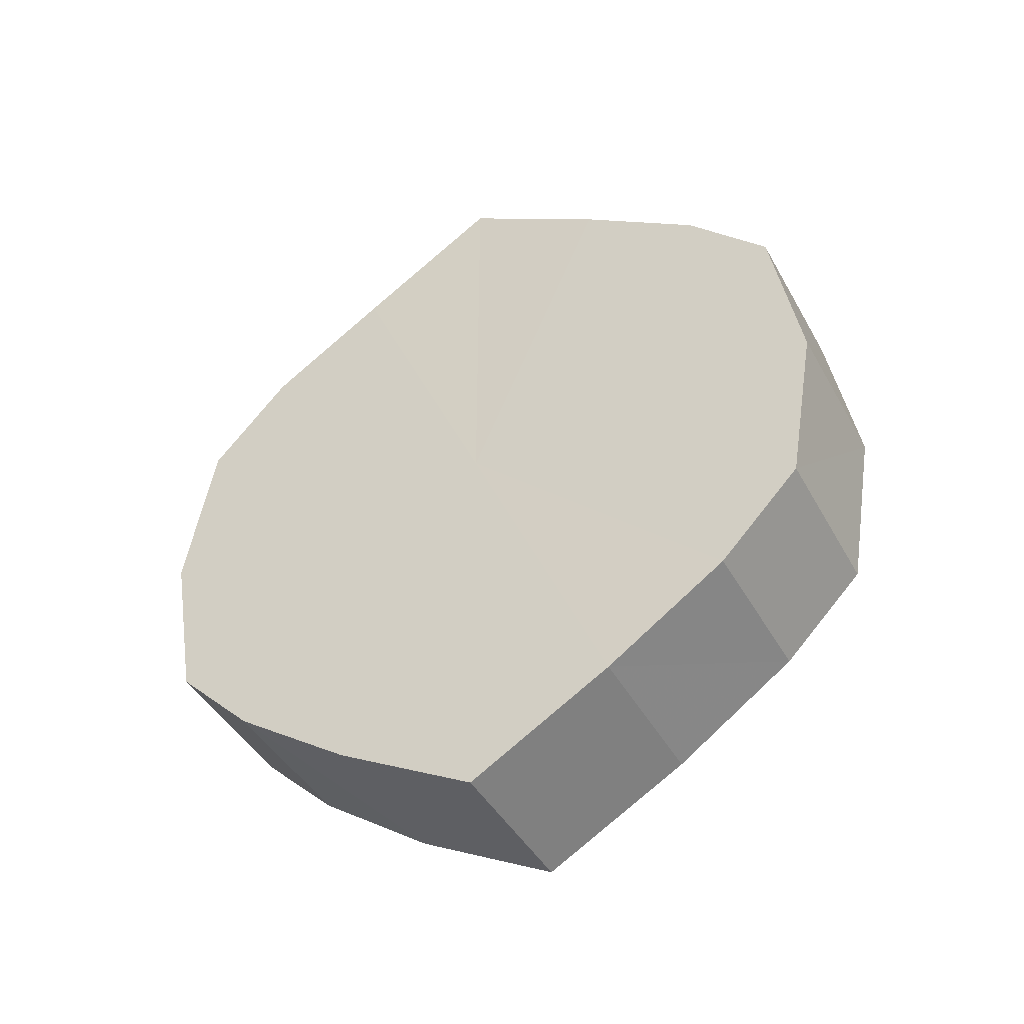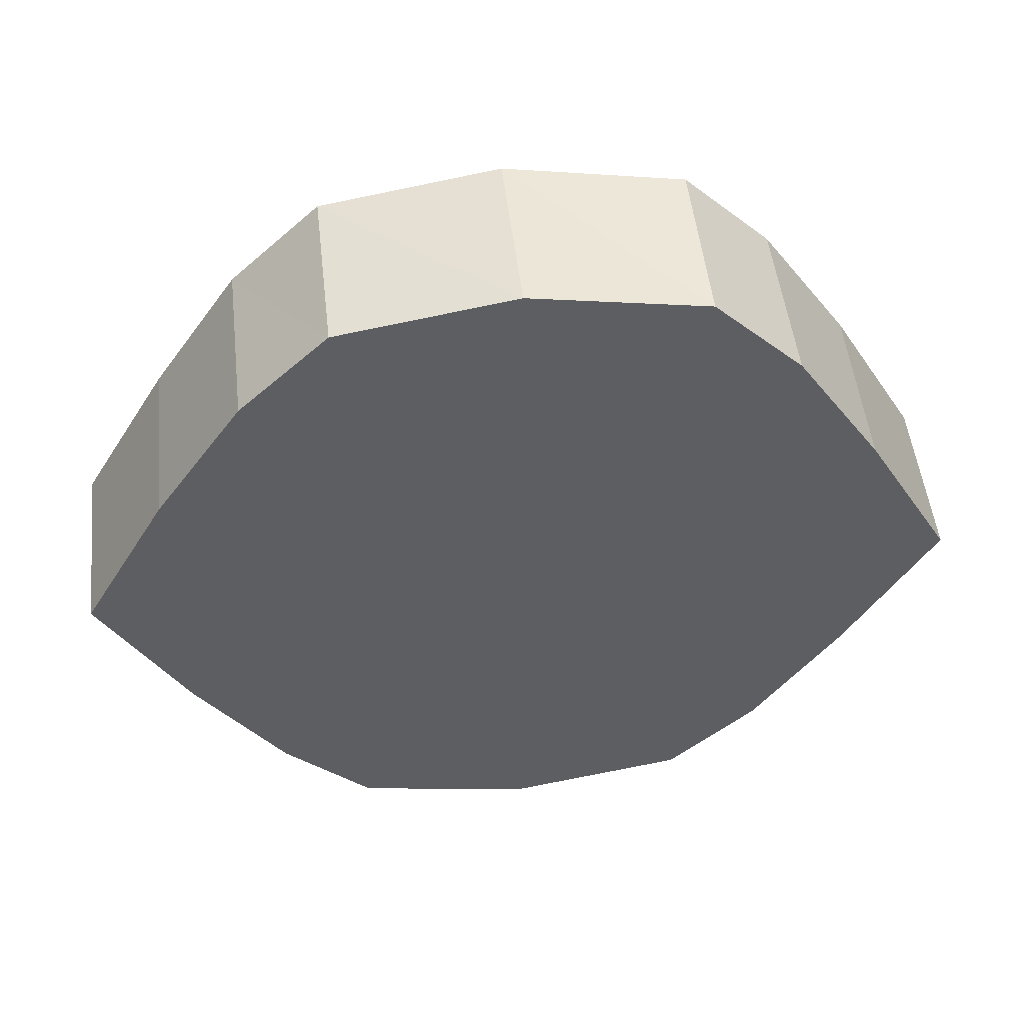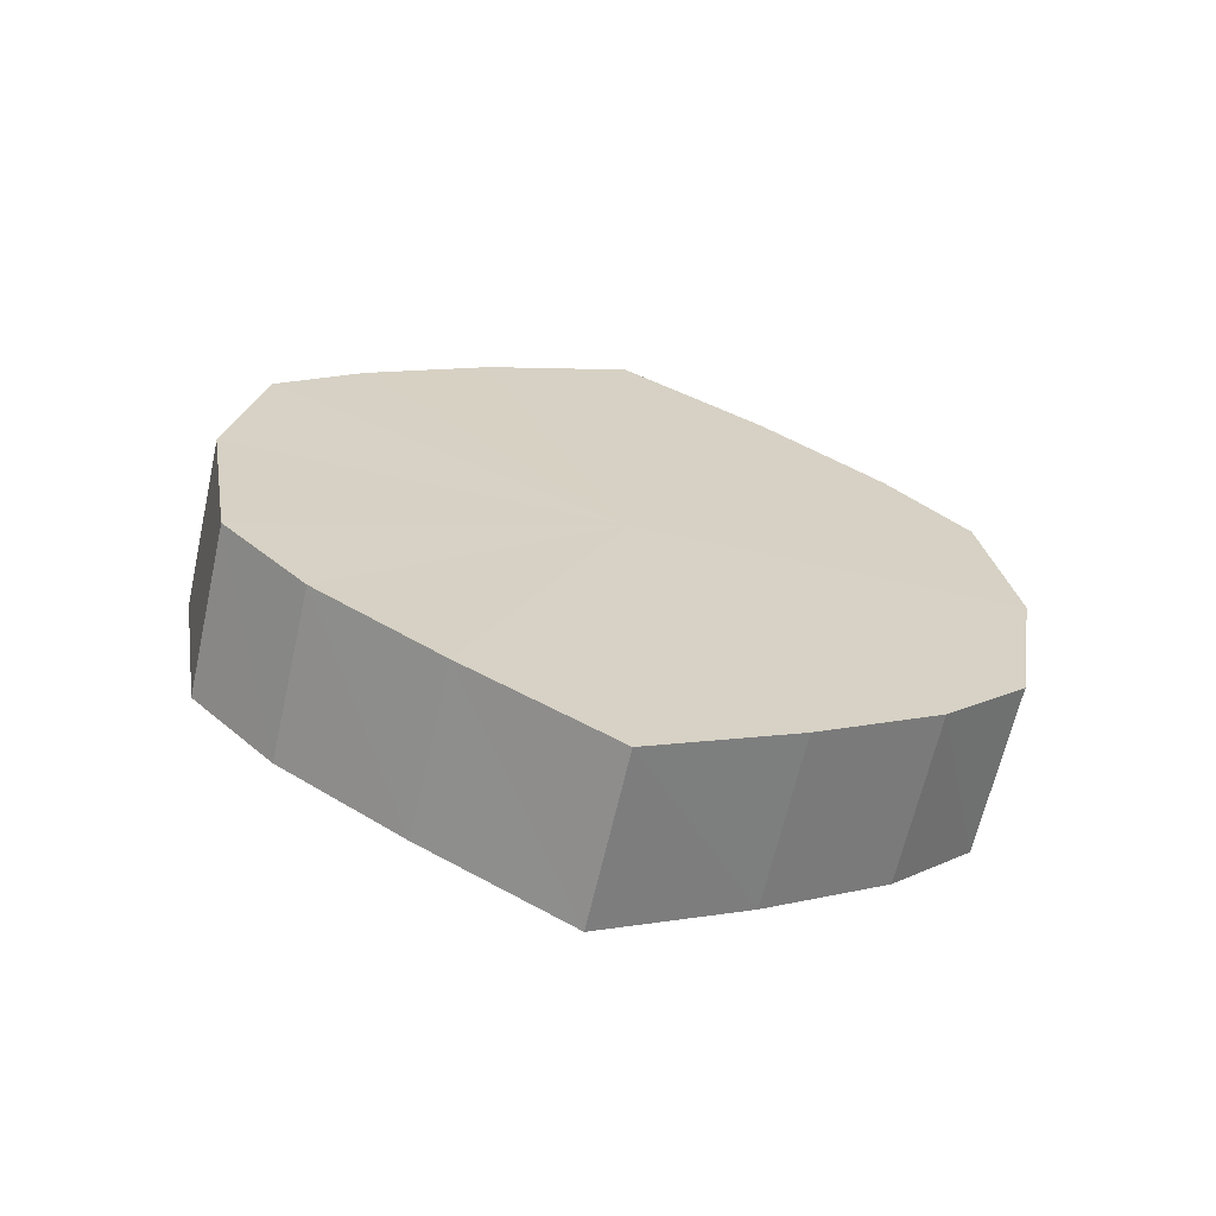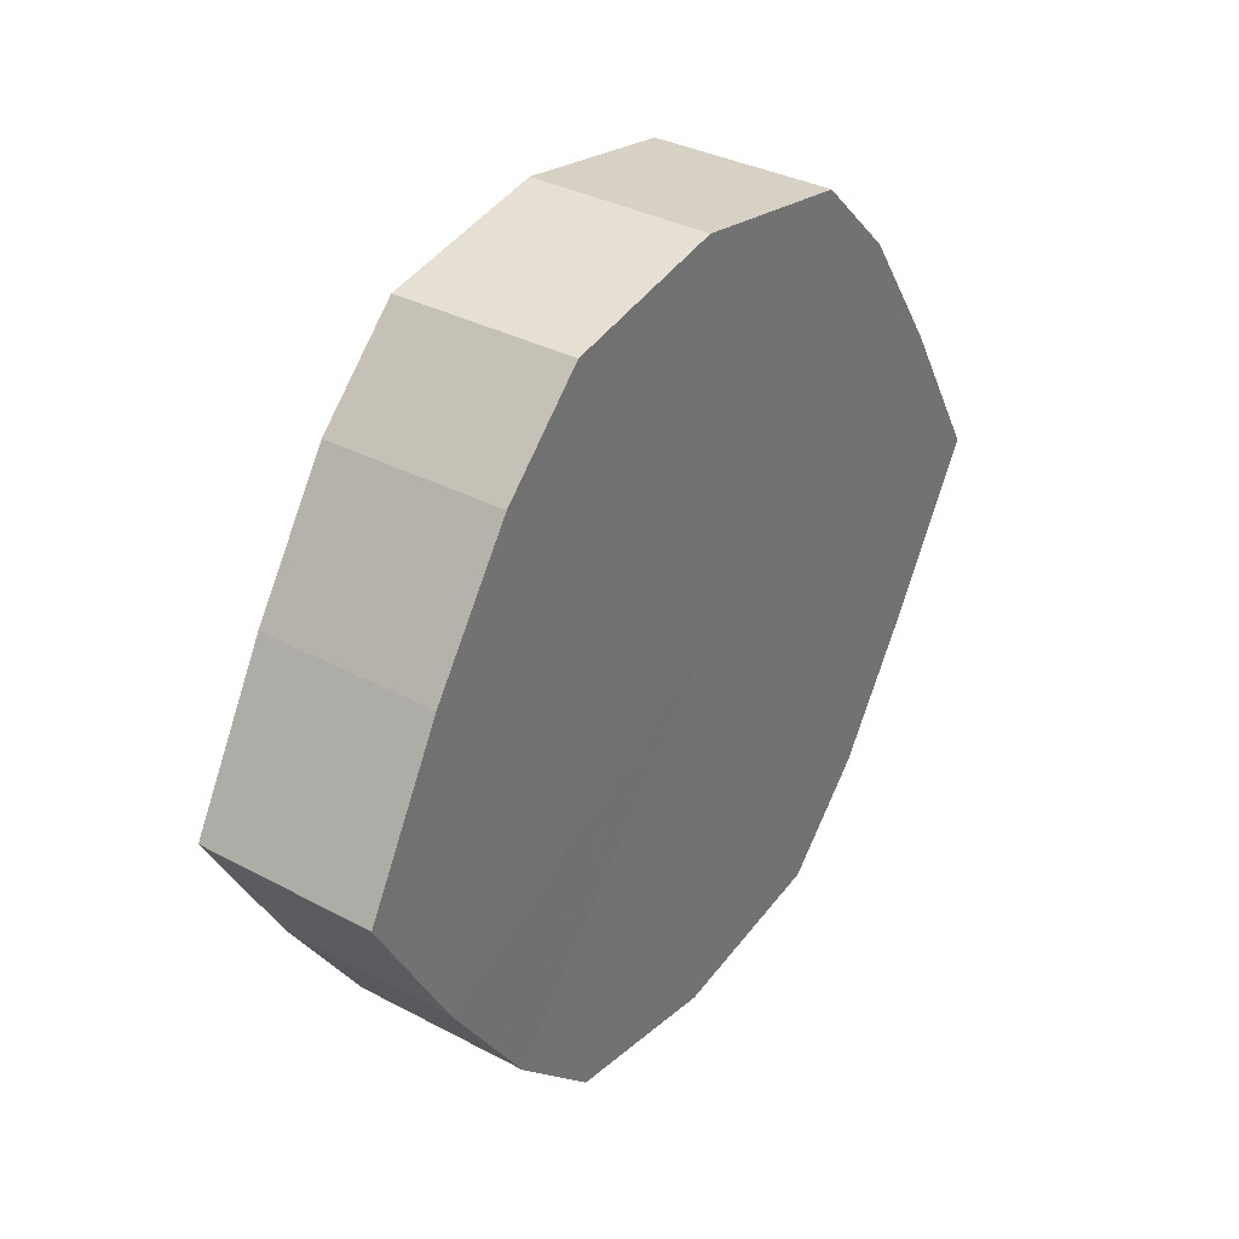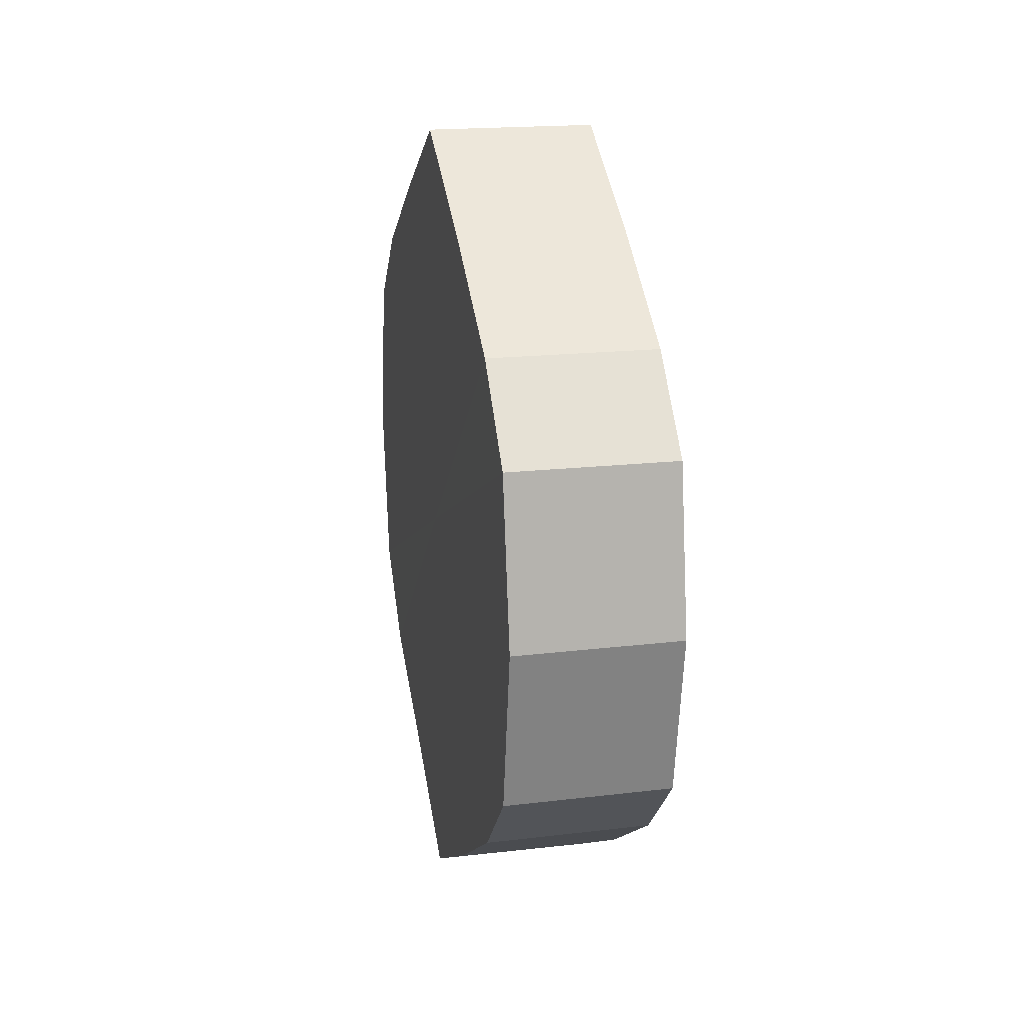
<metadata>
{"format":"obj","ext":"obj","renderer":"f3d","projection":"perspective","resolution":1024,"background":"white","views":[{"elev":-43.9,"azim":117.4,"up":"+Y"},{"elev":49.6,"azim":-96.3,"up":"+Z"},{"elev":-64.7,"azim":77.2,"up":"+Y"},{"elev":34.5,"azim":-144.5,"up":"+Z"},{"elev":19.8,"azim":-12.4,"up":"+Y"}]}
</metadata>
<code>
o 3302
v 2254 1888 7.635
v 2254 1888 7.652
v 2254 1888 7.635
v 2254 1888 7.666
v 2254 1888 7.652
v 2254 1888 7.617
v 2254 1888 7.617
v 2254 1888 7.676
v 2254 1888 7.666
v 2254 1888 7.603
v 2254 1888 7.603
v 2254 1888 7.68
v 2254 1888 7.676
v 2254 1888 7.593
v 2254 1888 7.593
v 2254 1888 7.676
v 2254 1888 7.68
v 2254 1888 7.589
v 2254 1888 7.589
v 2254 1888 7.666
v 2254 1888 7.676
v 2254 1888 7.593
v 2254 1888 7.593
v 2254 1888 7.652
v 2254 1888 7.666
v 2254 1888 7.603
v 2254 1888 7.603
v 2254 1888 7.635
v 2254 1888 7.652
v 2254 1888 7.617
v 2254 1888 7.617
v 2254 1888 7.635
v 2254 1888 7.635
v 2254 1888 7.652
v 2254 1888 7.652
v 2254 1888 7.666
v 2254 1888 7.666
v 2254 1888 7.617
v 2254 1888 7.635
v 2254 1888 7.603
v 2254 1888 7.617
v 2254 1888 7.676
v 2254 1888 7.676
v 2254 1888 7.593
v 2254 1888 7.603
v 2254 1888 7.589
v 2254 1888 7.593
v 2254 1888 7.68
v 2254 1888 7.68
v 2254 1888 7.593
v 2254 1888 7.589
v 2254 1888 7.603
v 2254 1888 7.593
v 2254 1888 7.676
v 2254 1888 7.676
v 2254 1888 7.617
v 2254 1888 7.603
v 2254 1888 7.635
v 2254 1888 7.617
v 2254 1888 7.666
v 2254 1888 7.666
v 2254 1888 7.652
v 2254 1888 7.635
v 2254 1888 7.652
v 2254 1888 7.635
v 2254 1888 7.652
v 2254 1888 7.635
v 2254 1888 7.666
v 2254 1888 7.617
v 2254 1888 7.676
v 2254 1888 7.603
v 2254 1888 7.68
v 2254 1888 7.593
v 2254 1888 7.676
v 2254 1888 7.589
v 2254 1888 7.666
v 2254 1888 7.593
v 2254 1888 7.652
v 2254 1888 7.603
v 2254 1888 7.635
v 2254 1888 7.617
v 2254 1888 7.635
v 2254 1888 7.635
v 2254 1888 7.652
v 2254 1888 7.617
v 2254 1888 7.666
v 2254 1888 7.603
v 2254 1888 7.676
v 2254 1888 7.593
v 2254 1888 7.68
v 2254 1888 7.589
v 2254 1888 7.676
v 2254 1888 7.593
v 2254 1888 7.666
v 2254 1888 7.603
v 2254 1888 7.652
v 2254 1888 7.617
v 2254 1888 7.635
f 1 2 3
f 2 4 5
f 6 1 7
f 4 8 9
f 10 6 11
f 8 12 13
f 14 10 15
f 12 16 17
f 18 14 19
f 16 20 21
f 22 18 23
f 20 24 25
f 26 22 27
f 24 28 29
f 30 26 31
f 28 30 32
f 33 34 35
f 35 36 37
f 38 39 33
f 40 41 38
f 37 42 43
f 44 45 40
f 46 47 44
f 43 48 49
f 50 51 46
f 52 53 50
f 49 54 55
f 56 57 52
f 58 59 56
f 55 60 61
f 62 63 58
f 61 64 62
f 65 66 67
f 65 68 66
f 65 67 69
f 65 70 68
f 65 69 71
f 65 72 70
f 65 71 73
f 65 74 72
f 65 73 75
f 65 76 74
f 65 75 77
f 65 78 76
f 65 77 79
f 65 80 78
f 65 79 81
f 65 81 80
f 82 83 84
f 82 85 83
f 82 84 86
f 82 87 85
f 82 86 88
f 82 89 87
f 82 88 90
f 82 91 89
f 82 90 92
f 82 93 91
f 82 92 94
f 82 95 93
f 82 94 96
f 82 97 95
f 82 96 98
f 82 98 97

</code>
